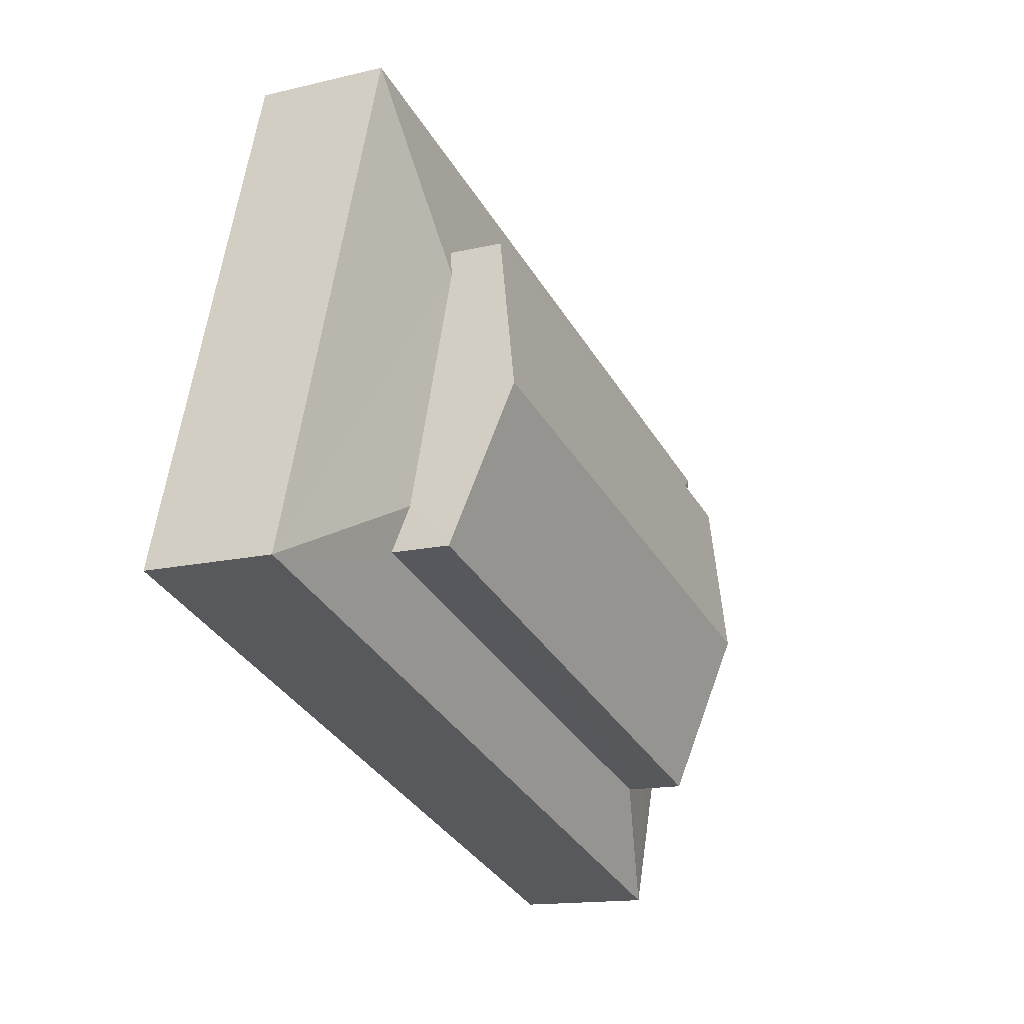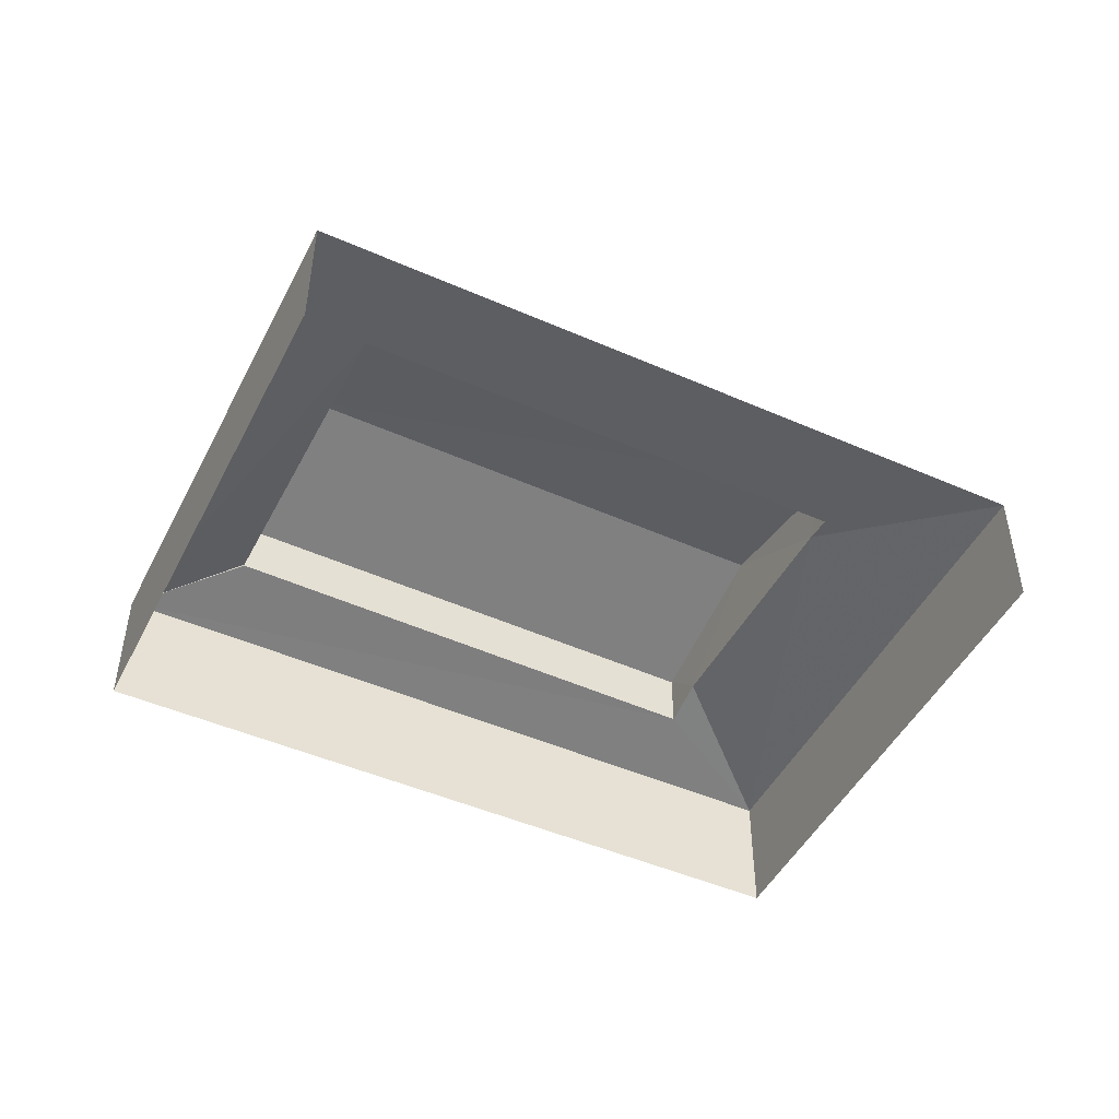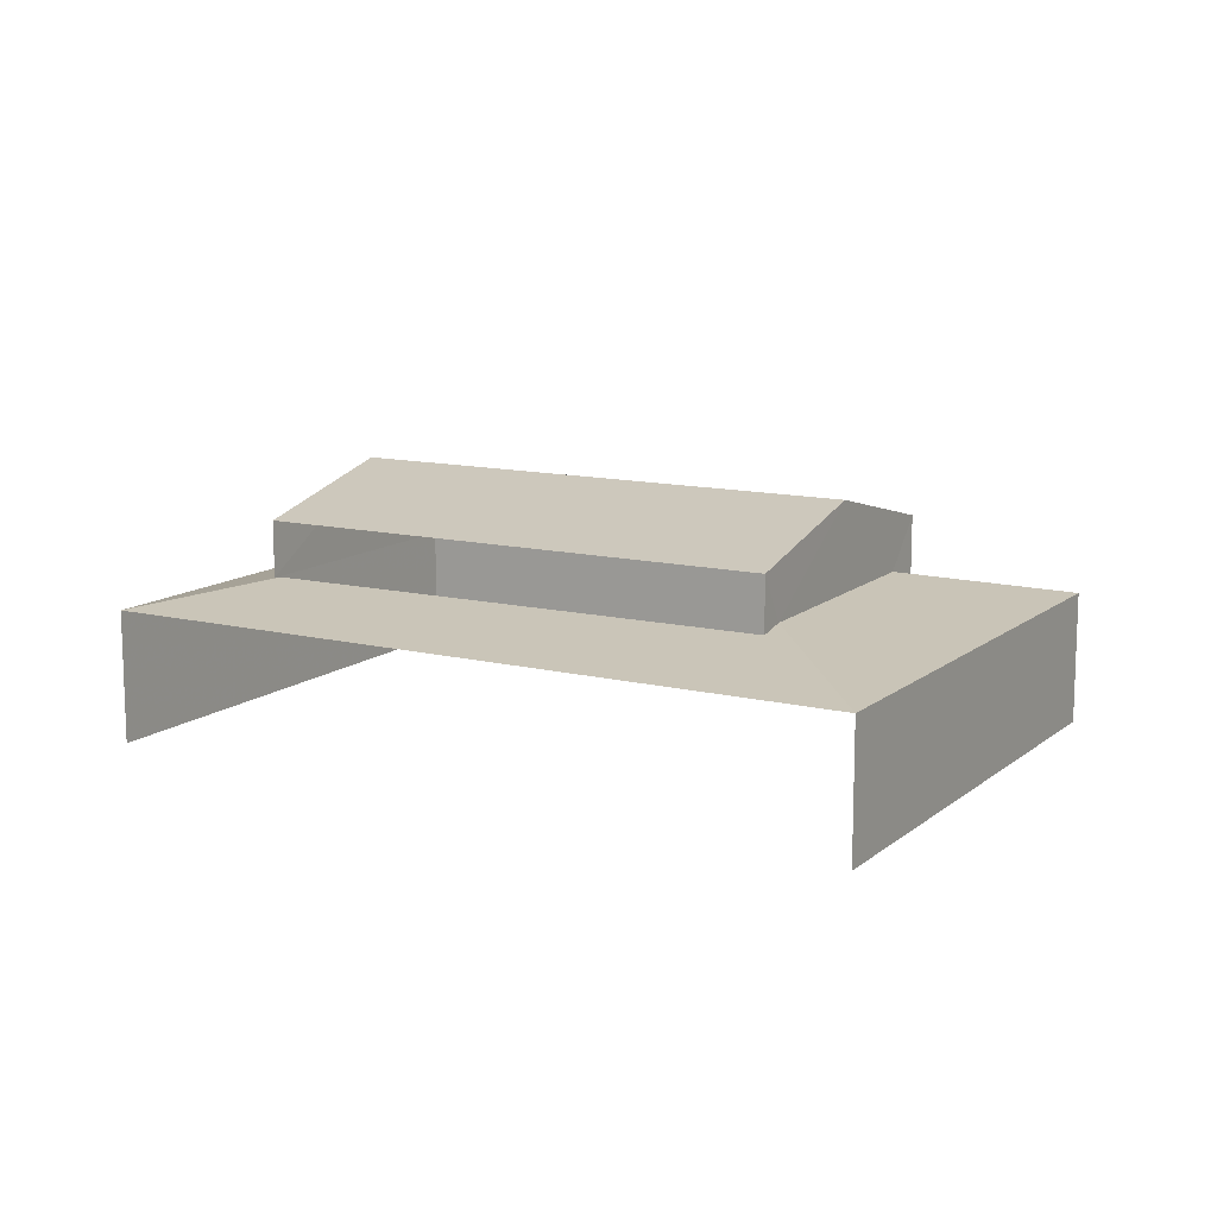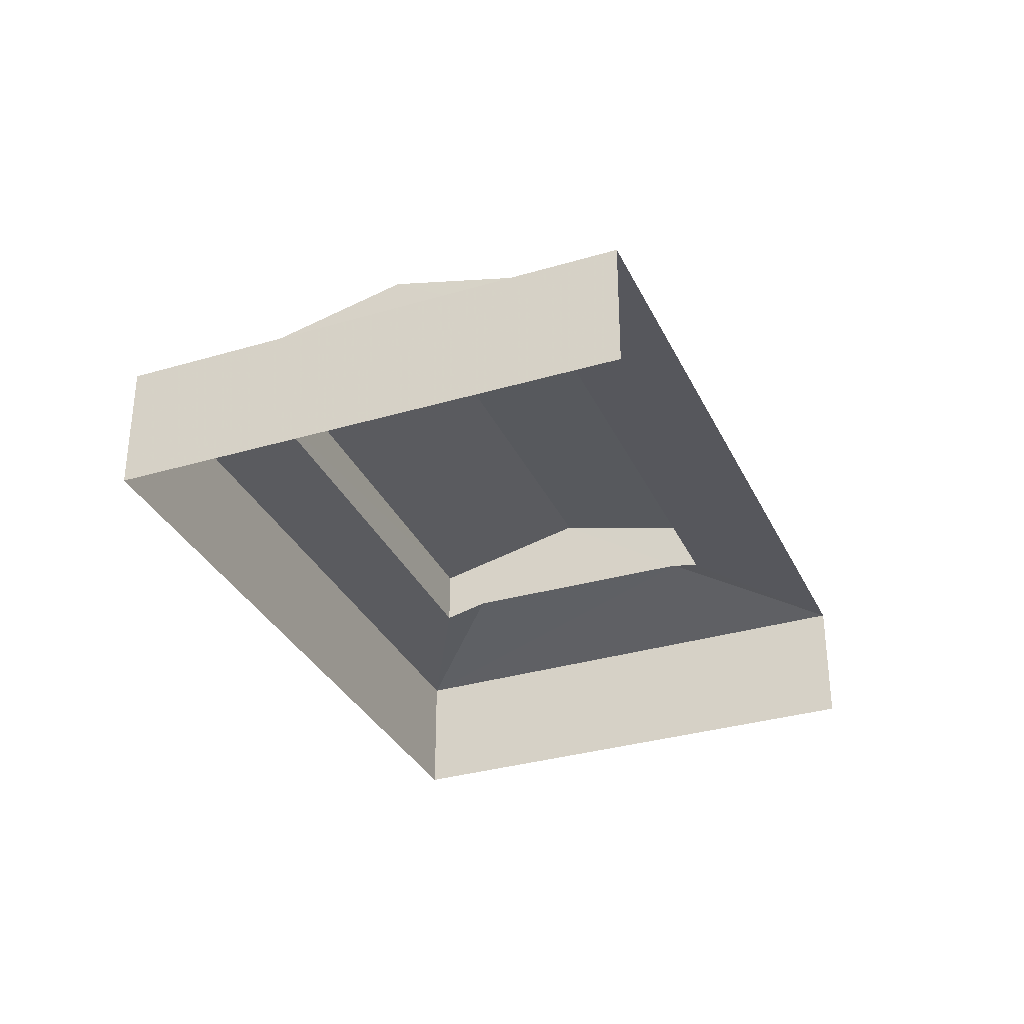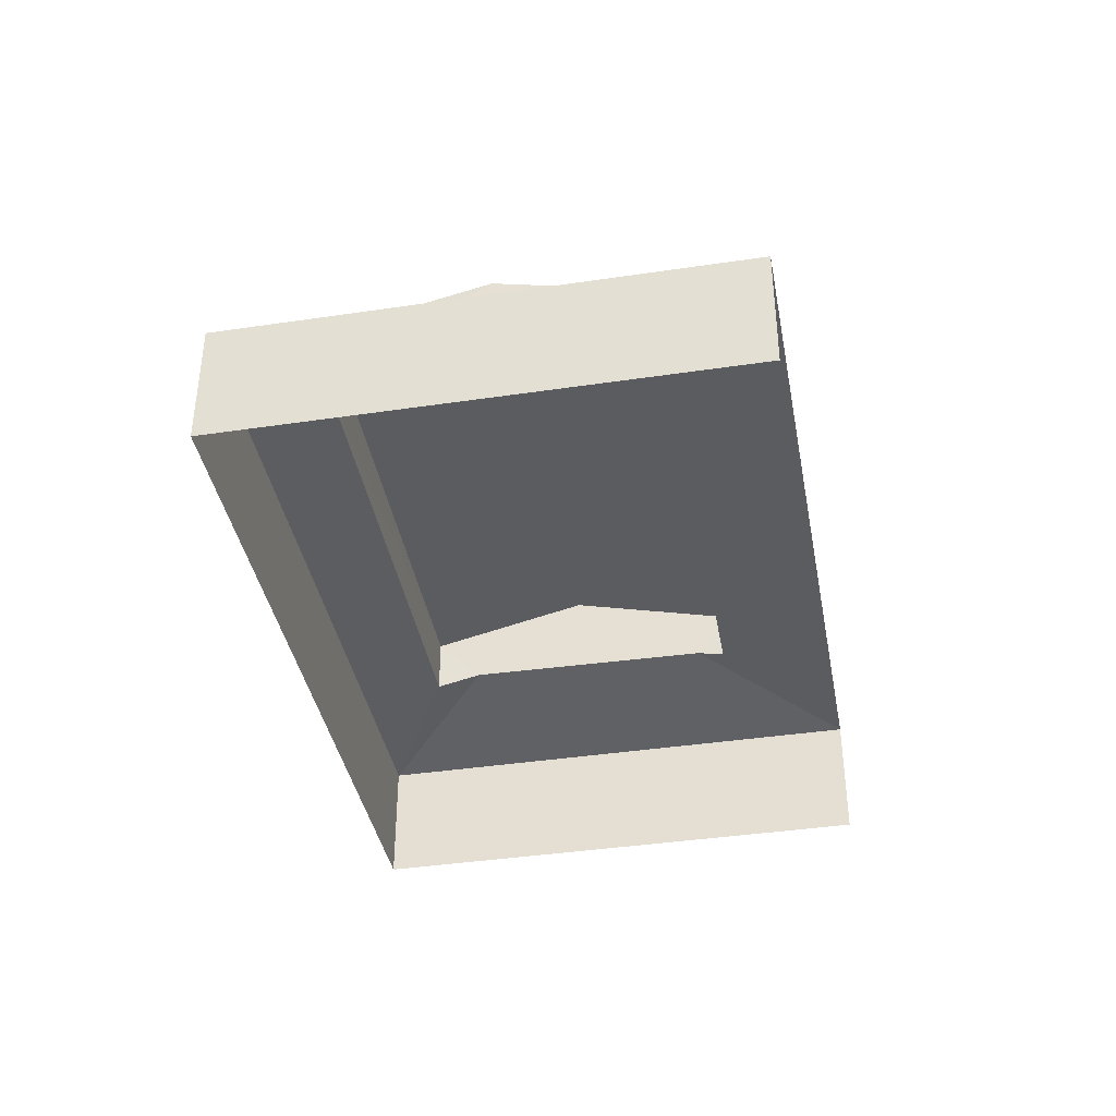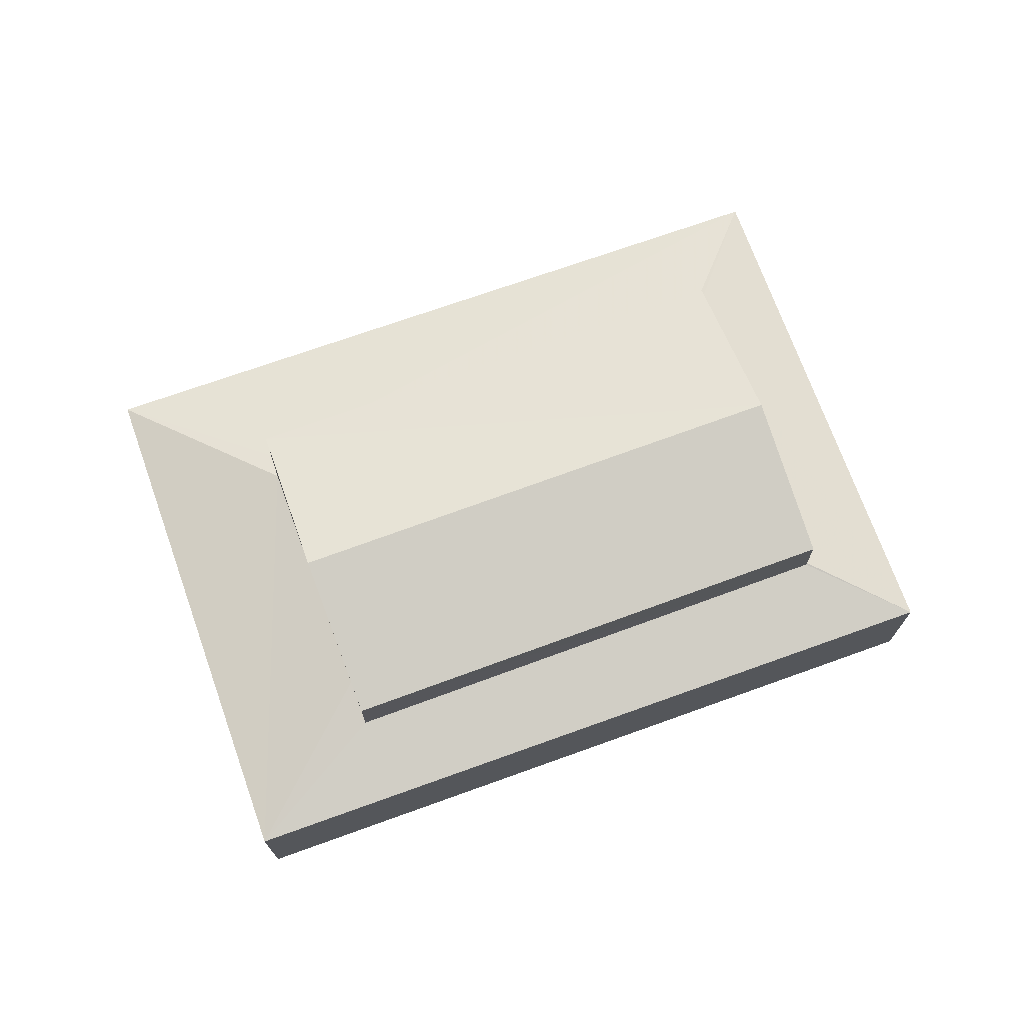
<metadata>
{"format":"obj","ext":"obj","renderer":"f3d","projection":"perspective","resolution":1024,"background":"white","views":[{"elev":-14.3,"azim":-62.5,"up":"+Y"},{"elev":-47.6,"azim":136.1,"up":"+Z"},{"elev":12.3,"azim":-167.7,"up":"+Z"},{"elev":-32.8,"azim":94.7,"up":"+Z"},{"elev":-39.2,"azim":82.8,"up":"+Z"},{"elev":71.7,"azim":-37.4,"up":"+Z"}]}
</metadata>
<code>
v -2.257e+05 -1.277e+05 12.31
v -2.257e+05 -1.277e+05 12.31
v -2.257e+05 -1.277e+05 12.31
v -2.257e+05 -1.277e+05 12.31
v -2.257e+05 -1.277e+05 14.7
v -2.257e+05 -1.277e+05 14.27
v -2.257e+05 -1.277e+05 14.27
v -2.257e+05 -1.277e+05 14.71
v -2.257e+05 -1.277e+05 14.27
v -2.257e+05 -1.277e+05 14.58
v -2.257e+05 -1.277e+05 14.27
v -2.257e+05 -1.277e+05 14.57
v -2.257e+05 -1.277e+05 14.6
v -2.257e+05 -1.277e+05 16.02
v -2.257e+05 -1.277e+05 15.43
v -2.257e+05 -1.277e+05 16.02
v -2.257e+05 -1.277e+05 15.43
v -2.257e+05 -1.277e+05 14.62
v -2.257e+05 -1.277e+05 15.43
v -2.257e+05 -1.277e+05 15.43
v -2.257e+05 -1.277e+05 14.55
v -2.257e+05 -1.277e+05 14.56
f 1 2 3
f 1 4 2
f 13 19 20
f 20 10 13
f 18 19 13
f 6 4 1
f 6 9 4
f 5 6 7
f 8 5 7
f 9 10 11
f 11 10 12
f 13 10 9
f 14 15 16
f 14 17 15
f 18 9 6
f 6 5 18
f 13 9 18
f 16 19 14
f 16 20 19
f 21 7 11
f 11 12 22
f 8 7 21
f 21 11 22
f 17 22 15
f 17 21 22
f 9 2 4
f 9 11 2
f 19 18 5
f 19 5 14
f 8 17 14
f 8 21 17
f 5 8 14
f 15 22 12
f 15 12 16
f 10 20 16
f 12 10 16
f 7 1 3
f 7 6 1
f 7 3 2
f 11 7 2

</code>
